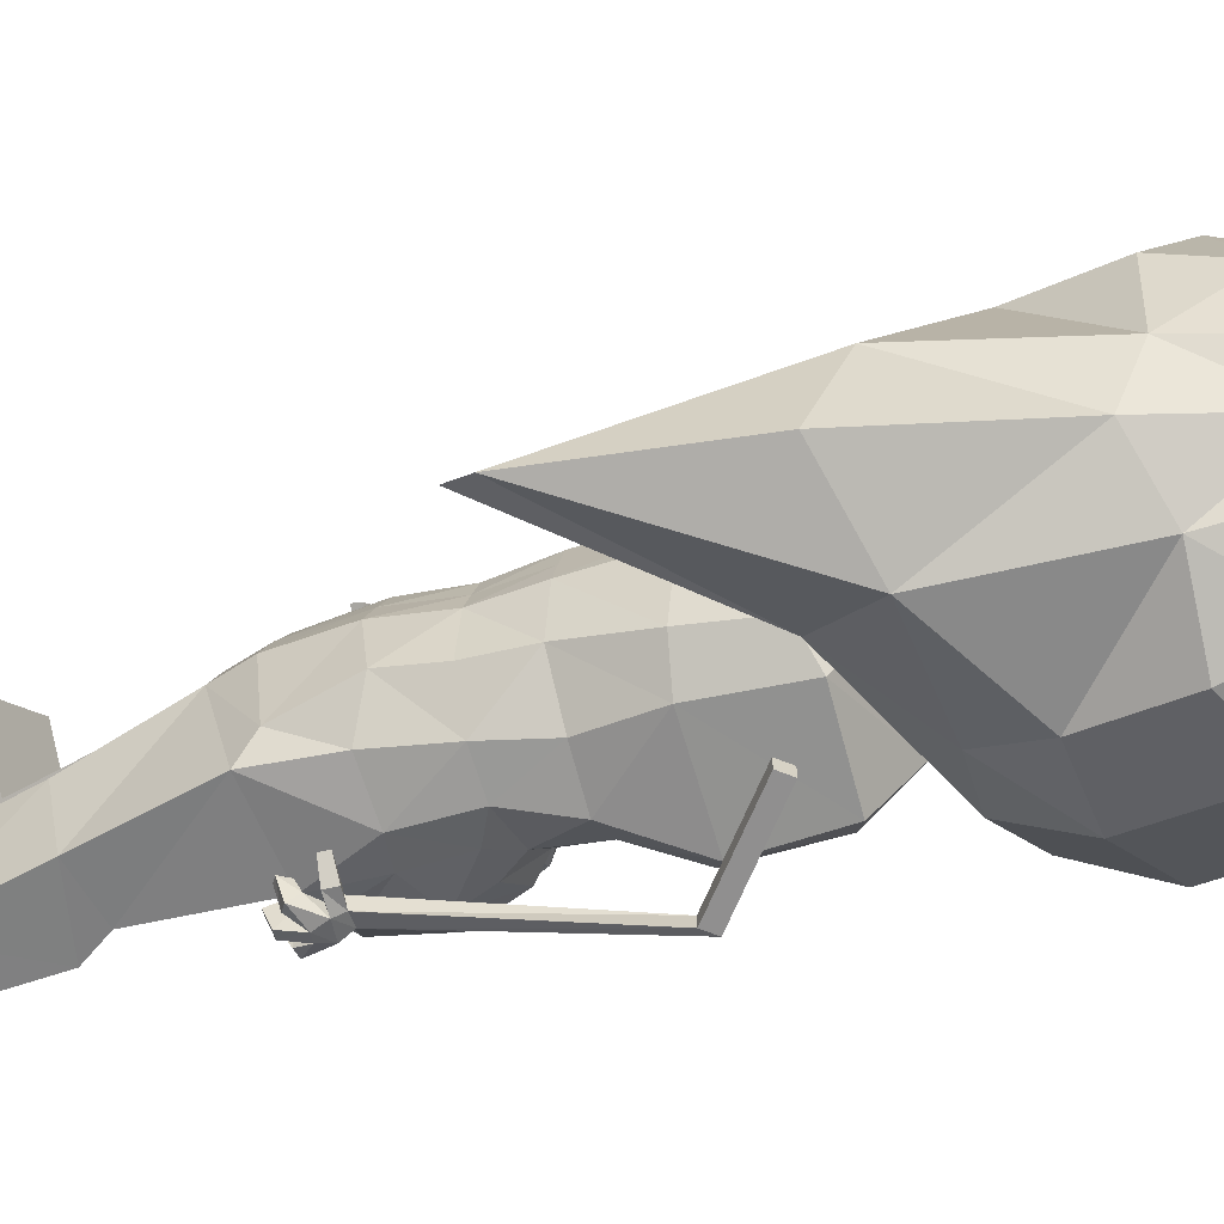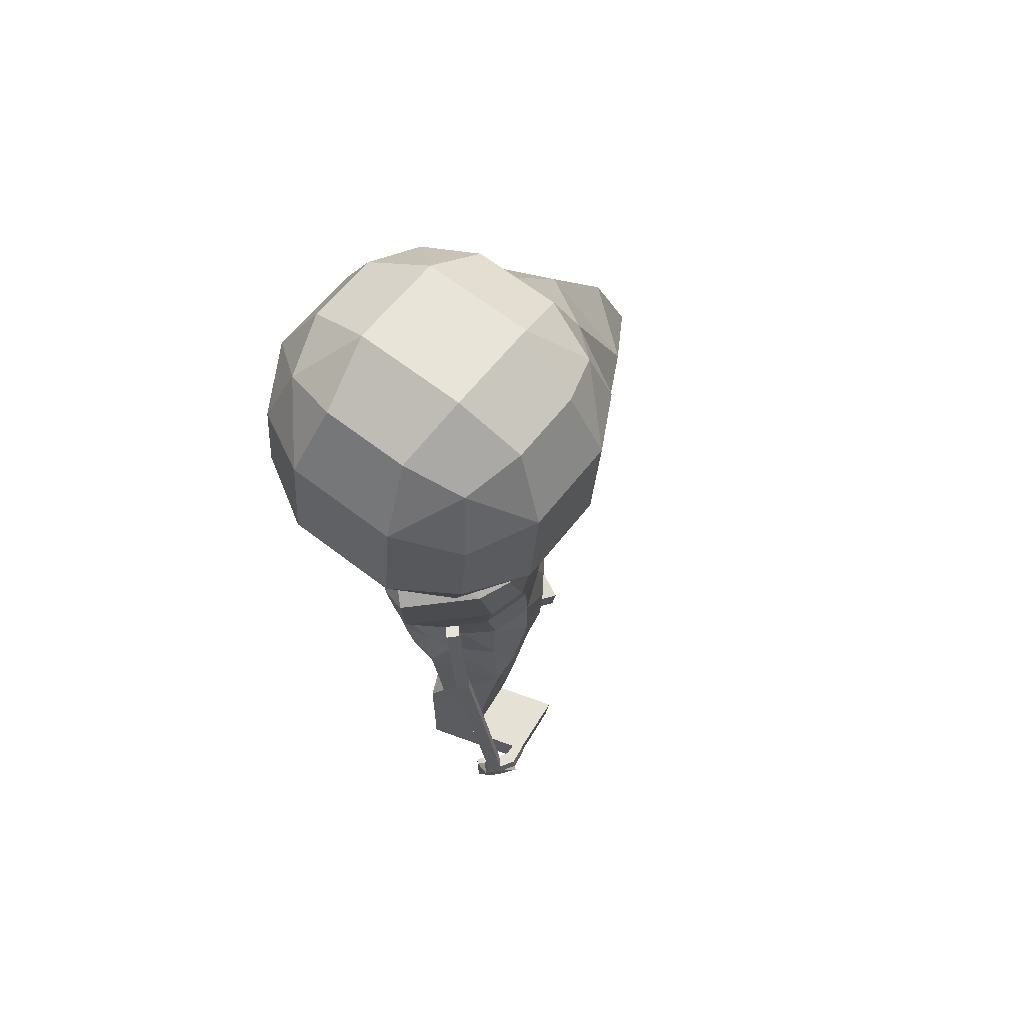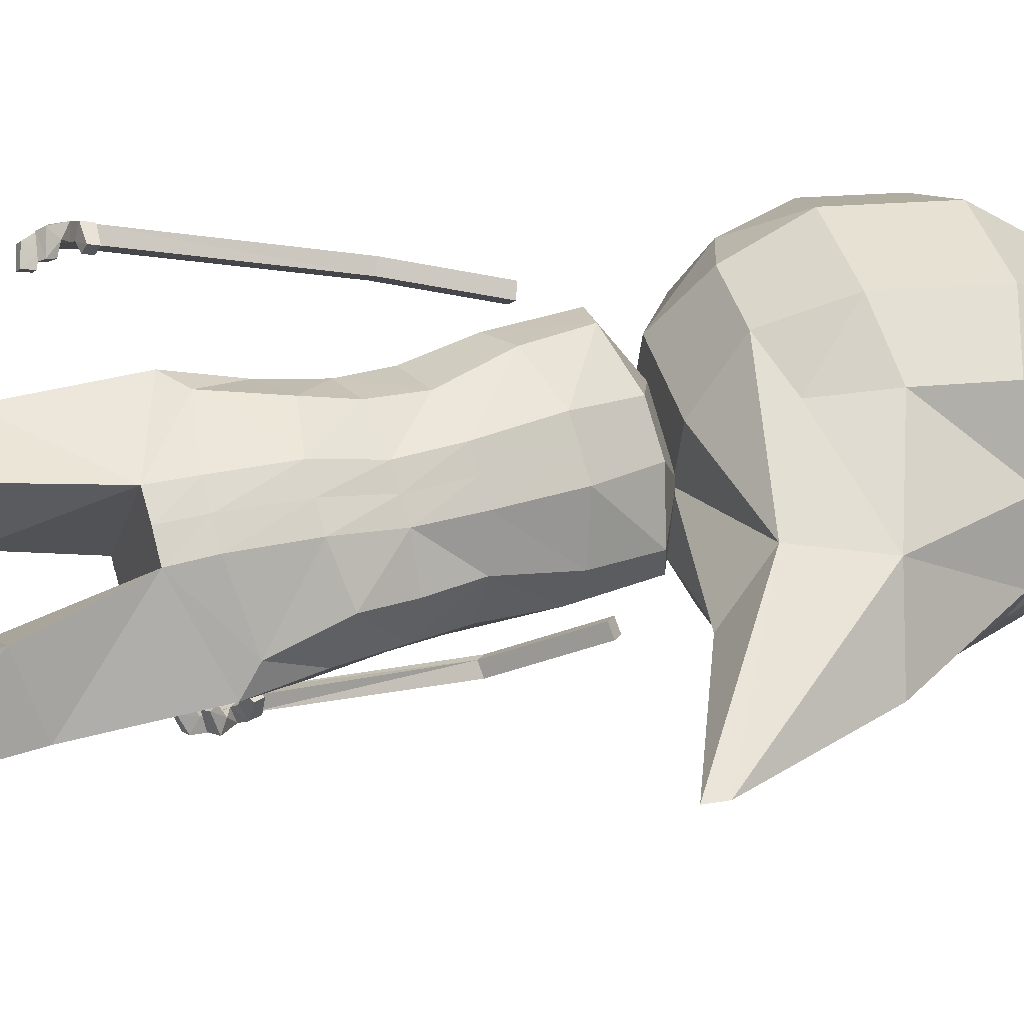
<metadata>
{"format":"obj","ext":"obj","renderer":"f3d","projection":"perspective","resolution":1024,"background":"white","views":[{"elev":-38.4,"azim":-63.5,"up":"+Y"},{"elev":68.8,"azim":142.0,"up":"+Z"},{"elev":25.3,"azim":-112.9,"up":"+Y"}]}
</metadata>
<code>
o Cube.018
v -0.3126 -0.9845 5.35
v -0.5272 -1.05 7.026
v 1.156 -0.5784 5.555
v 0.9475 -0.6678 7.23
v 1.2 -0.08526 5.422
v 1.189 -0.747 6.742
v 1.272 -0.7114 6.076
v 0.1829 -0.9796 5.248
v 0.7689 -0.8278 5.329
v 0.5205 -0.9343 7.326
v -0.06544 -1.086 7.245
v -0.5624 -1.226 6.498
v -0.4796 -1.191 5.833
v -1.056 -0.7836 4.97
v -0.8062 -0.6474 7.177
v -0.327 -0.6289 7.557
v 0.7695 -0.2893 5.039
v -0.000605 -0.4889 4.932
v -1.378 -0.978 5.491
v -0.9883 -0.7818 6.576
v 0.8641 -1.112 5.897
v 0.094 -1.312 5.791
v 0.7553 -1.159 6.772
v -0.01479 -1.359 6.666
v 1.431 -0.1364 6.02
v 1.322 -0.1831 6.895
v -0.8792 -0.2237 2.3
v -0.5466 -0.2068 4.702
v 0.3976 -0.7059 4.579
v 0.6246 -0.3902 4.607
v 0.3363 -0.731 3.93
v -0.8899 -0.4253 2.167
v -0.2751 -0.7057 2.163
v 0.2223 -0.7909 4.688
v -0.3703 -0.4505 4.783
v -0.6644 -0.1761 4.181
v -0.8592 -0.0685 2.818
v -0.7264 0.3342 2.159
v -0.4353 0.2603 4.738
v 0.471 -0.375 4.902
v -0.102 -0.02181 4.971
v 0.08051 -0.2346 1.859
v -0.6774 0.2909 1.859
v -0.737 0.3309 2.706
v -0.6368 0.297 4.218
v -0.4307 -0.635 2.684
v -0.7597 -0.4068 2.702
v 0.1682 -0.838 4.043
v -0.4951 -0.4568 4.125
v 0.584 -0.4853 3.91
v 0.1134 -0.5998 3.552
v 0.006267 -0.6028 3.172
v -0.6988 -0.08389 3.607
v -0.7715 -0.09722 3.2
v -0.6735 0.2796 3.625
v -0.68 0.2664 3.187
v -0.1629 -0.6739 3.567
v -0.3582 -0.5993 3.168
v -0.4861 -0.4613 3.613
v -0.6211 -0.4297 3.192
v 0.3866 -0.3857 3.541
v 0.3097 -0.3908 3.134
v -0.7023 -0.6778 -0.01329
v -0.3386 -0.8262 -0.01483
v -0.05162 -0.3239 -0.01976
v -0.5945 -0.1031 -0.02118
v -0.6088 -0.07371 0.2847
v -0.7142 -0.6425 0.3208
v -0.0361 -0.3068 0.286
v -0.3207 -0.8032 0.3192
v -1.201 -0.4726 -0.01329
v -1.093 0.1021 -0.02118
v -1.107 0.1315 0.2847
v -1.212 -0.4372 0.3208
v -0.7834 -0.522 1.218
v -0.1061 -0.2213 1.107
v -0.3796 -0.6874 1.268
v -0.6891 0.01989 1.055
v 0.008794 -0.2783 0.8775
v -0.2664 -0.7517 1.022
v -0.2551 -0.8155 2.243
v -0.2839 -0.7177 4.485
v -0.2034 -0.7364 4.561
v -0.3293 -0.8177 4.508
v -0.2488 -0.8365 4.584
v -0.2538 -0.7626 2.39
v -0.1479 -0.7757 2.356
v -0.1461 -0.8786 2.4
v -0.2569 -0.8617 2.42
v -0.1337 -0.8185 2.257
v -0.1317 -0.9215 2.301
v -0.2812 -0.8947 2.347
v -0.2806 -0.792 2.31
v -0.4013 -0.6622 2.347
v -0.3817 -0.6518 2.412
v -0.4633 -0.6684 2.445
v -0.4825 -0.6759 2.379
v -0.2687 -0.9278 2.239
v -0.1871 -0.8266 2.22
v -0.1999 -0.9381 2.218
v -0.3432 -0.7064 2.172
v -0.3853 -0.7004 2.21
v -0.4419 -0.7005 2.149
v -0.4 -0.7065 2.112
v -0.2309 -0.7318 2.073
v -0.2871 -0.7266 2.09
v -0.3145 -0.7571 2.009
v -0.2583 -0.7623 1.992
v -0.0894 -0.7716 2.085
v -0.09578 -0.7928 2.011
v -0.1456 -0.7644 2.088
v -0.152 -0.7856 2.013
v -0.2858 -0.8089 2.143
v -0.3156 -0.8906 2.072
v -0.2466 -0.8974 2.051
v -0.2167 -0.8157 2.122
v -0.1759 -0.9108 2.094
v -0.0947 -0.9207 2.091
v -0.162 -0.8122 2.146
v -0.08086 -0.8221 2.143
v -0.32 -0.793 2.207
v -0.3826 -0.7908 2.259
v -0.4371 -0.8615 2.203
v -0.3739 -0.8579 2.15
v -0.3223 -0.7357 2.414
v -0.3834 -0.8153 2.452
v -0.4086 -0.8247 2.367
v -0.3464 -0.7495 2.334
v 0.184 -1.065 3.903
v 0.2645 -1.084 3.979
v 0.2191 -1.184 4.003
v 0.1386 -1.165 3.927
v -0.7377 0.6381 5.384
v -0.9398 0.5248 7.059
v 0.7432 0.9963 5.587
v 0.5349 0.9069 7.263
v 1.022 0.5937 5.437
v 0.7019 1.113 6.78
v 0.7847 1.149 6.115
v -0.3045 0.8806 5.287
v 0.2815 1.032 5.368
v 0.03312 0.9259 7.365
v -0.5529 0.7741 7.284
v -1.062 0.6817 6.538
v -0.9796 0.7172 5.872
v -1.291 0.1136 4.989
v -0.9841 0.03158 7.191
v -0.5535 0.2356 7.575
v 0.543 0.5752 5.056
v -0.2271 0.3757 4.95
v -1.661 0.1049 5.514
v -1.215 0.08274 6.594
v 0.2308 1.305 5.948
v -0.5393 1.105 5.841
v 0.122 1.258 6.822
v -0.6481 1.059 6.716
v 1.204 0.7281 6.038
v 1.096 0.6815 6.913
v 0.0765 0.8859 2.29
v 0.1054 0.8815 4.576
v 0.9791 0.2647 4.467
v 0.8146 -0.07313 4.571
v 0.9064 0.2205 3.821
v 0.2945 0.9324 2.164
v 0.6793 0.3703 2.162
v 0.9807 0.475 4.542
v 0.4105 0.8527 4.632
v -0.02999 0.8827 4.059
v -0.123 0.8465 2.784
v -0.4473 0.6481 2.157
v -0.2457 0.5766 4.701
v 0.7577 0.1036 4.846
v 0.1831 0.4541 4.916
v 0.2466 -0.05936 1.859
v -0.3792 0.6165 1.859
v -0.472 0.6505 2.697
v -0.4262 0.6485 4.178
v 0.5375 0.5359 2.649
v 0.2485 0.8144 2.666
v 0.931 0.4352 3.896
v 0.2901 0.8538 3.974
v 0.8079 -0.1116 3.867
v 1.209 0.2492 6.904
v 1.318 0.2959 6.029
v -1.363 -0.4155 6.465
v -2.406 -0.6415 4.189
v 0.6497 0.2707 3.457
v 0.5824 0.2577 3.095
v -0.1672 0.7742 3.514
v -0.1694 0.7876 3.125
v -0.4776 0.5967 3.591
v -0.4755 0.5667 3.162
v -0.1139 -0.0566 4.941
v 0.6563 0.143 5.047
v 0.5916 0.5505 3.433
v 0.4375 0.5926 3.06
v 0.2618 0.7513 3.481
v 0.187 0.771 3.087
v -0.4402 -0.1966 7.566
v 0.5841 -0.0638 3.505
v 0.5005 -0.105 3.109
v -0.8951 -0.3079 7.184
v -2.395 -0.6353 4.022
v 1.111 0.2542 5.43
v 0.6224 -0.1721 4.601
v -0.5923 0.4979 2.158
v -0.3405 0.4185 4.719
v 0.6143 -0.1357 4.874
v 0.04054 0.2161 4.944
v 0.1604 -0.1447 1.859
v -0.5377 0.4636 1.859
v -0.6074 0.4934 2.702
v -0.5315 0.4727 4.198
v 0.5924 -0.2349 3.902
v 0.4051 -0.2476 3.122
v 0.4858 -0.2244 3.523
v -0.5795 0.4176 3.175
v -0.5755 0.4382 3.608
v 0.5787 0.7914 -0.01329
v 0.7873 0.4586 -0.01483
v 0.3417 0.08964 -0.01976
v 0.03103 0.5866 -0.02118
v -0.000384 0.5957 0.2847
v 0.5419 0.797 0.3208
v 0.3275 0.0714 0.286
v 0.7677 0.4369 0.3192
v 0.2911 1.247 -0.01329
v -0.2566 1.042 -0.02118
v -0.288 1.051 0.2847
v 0.2542 1.253 0.3208
v 0.4114 0.8446 1.218
v 0.2304 0.1254 1.107
v 0.6435 0.4751 1.268
v -0.1064 0.6587 1.055
v 0.3071 0.02229 0.8775
v 0.7263 0.3746 1.022
v -1.987 -0.5566 5.388
v -1.269 -0.3529 4.639
v 0.7574 1.512 1.803
v 0.6457 0.8499 4.332
v 0.7415 0.7917 4.326
v 0.7029 0.9407 4.365
v 0.7987 0.8824 4.359
v 0.7238 1.504 1.955
v 0.8183 1.445 1.939
v 0.879 1.537 1.963
v 0.7846 1.595 1.979
v 0.8563 1.446 1.837
v 0.9171 1.538 1.86
v 0.7839 1.619 1.889
v 0.7232 1.527 1.866
v 0.5519 1.522 1.875
v 0.5524 1.503 1.947
v 0.4974 1.572 1.965
v 0.4969 1.591 1.893
v 0.8118 1.606 1.777
v 0.8182 1.474 1.791
v 0.8726 1.569 1.766
v 0.6289 1.474 1.726
v 0.5897 1.5 1.758
v 0.5481 1.524 1.687
v 0.5873 1.498 1.655
v 0.7298 1.387 1.66
v 0.6808 1.418 1.669
v 0.6775 1.438 1.58
v 0.7266 1.406 1.571
v 0.8679 1.342 1.686
v 0.8763 1.344 1.609
v 0.818 1.369 1.682
v 0.8263 1.371 1.604
v 0.7288 1.496 1.705
v 0.7532 1.56 1.616
v 0.8136 1.521 1.604
v 0.7893 1.457 1.694
v 0.8782 1.503 1.655
v 0.9501 1.465 1.663
v 0.8314 1.43 1.726
v 0.9033 1.392 1.734
v 0.6988 1.537 1.754
v 0.644 1.579 1.799
v 0.6493 1.663 1.725
v 0.7041 1.621 1.681
v 0.652 1.531 1.963
v 0.6536 1.64 1.992
v 0.653 1.663 1.902
v 0.6514 1.555 1.873
v 0.7355 1.079 3.547
v 0.8313 1.021 3.541
v 0.8886 1.112 3.574
v 0.7928 1.17 3.58
v 0.9475 -0.6678 7.23
v 0.9518 -0.1918 7.42
v 1.189 -0.747 6.742
v 0.5205 -0.9343 7.326
v -0.06544 -1.086 7.245
v 0.4431 -0.4294 7.663
v -0.327 -0.6289 7.557
v 1.322 -0.1831 6.895
v 0.5349 0.9069 7.263
v 0.7739 0.4871 7.434
v 0.7019 1.113 6.78
v 0.03312 0.9259 7.365
v -0.5529 0.7741 7.284
v 0.2166 0.4352 7.681
v -0.5535 0.2356 7.575
v 1.096 0.6815 6.913
v 1.209 0.2492 6.904
v -0.4402 -0.1966 7.566
v 0.3299 0.002923 7.672
v 0.8628 0.1477 7.427
v 0.1508 -0.7176 2.704
v 0.1098 -0.6773 2.234
v -0.05953 -0.7081 2.17
v 0.4221 -0.495 2.097
v 0.1205 -0.6427 2.968
v 0.2448 -0.3567 1.909
v -0.1891 -0.676 2.611
v -0.1374 -0.6395 3.012
v 0.4765 -0.5856 2.602
v 0.4499 -0.3958 2.602
v 0.4042 -0.4969 2.99
v 0.4312 -0.334 2.964
v 0.3684 -0.3332 2.098
v 0.2497 -0.2252 1.909
v 0.7315 -0.03146 2.686
v 0.6992 -0.01915 2.228
v 0.71 0.1559 2.166
v 0.5394 -0.3704 2.096
v 0.6572 0.05031 2.931
v 0.3826 -0.2093 1.909
v 0.6309 0.2947 2.587
v 0.567 0.3504 2.94
v 0.645 -0.3961 2.598
v 0.5829 -0.2696 2.979
f 24 2 12
f 8 1 14
f 16 2 11
f 238 14 203
f 5 194 204
f 3 17 5
f 17 8 18
f 1 19 14
f 13 20 19
f 2 20 12
f 22 1 8
f 24 13 22
f 3 21 9
f 9 22 8
f 6 21 7
f 4 23 6
f 10 24 23
f 25 3 5
f 25 6 7
f 184 5 204
f 183 25 184
f 50 29 31
f 49 28 36
f 43 27 38
f 41 28 35
f 29 40 34
f 40 35 34
f 43 206 211
f 42 211 210
f 67 72 73
f 27 44 38
f 36 55 53
f 199 15 16
f 28 45 36
f 47 27 32
f 49 53 59
f 188 332 196
f 46 32 33
f 51 48 57
f 57 49 59
f 29 48 31
f 61 31 51
f 214 61 216
f 214 30 50
f 14 186 203
f 20 202 185
f 62 322 215
f 215 61 62
f 19 185 237
f 52 318 315
f 62 51 52
f 46 60 47
f 58 59 60
f 178 332 331
f 52 57 58
f 60 37 47
f 60 53 54
f 37 56 44
f 53 56 54
f 56 218 217
f 44 217 212
f 39 213 45
f 55 213 218
f 38 212 206
f 208 41 40
f 30 208 40
f 209 39 41
f 18 194 17
f 65 63 66
f 69 66 67
f 70 65 69
f 70 63 64
f 80 68 70
f 79 70 69
f 79 67 78
f 78 68 75
f 74 72 71
f 67 74 68
f 68 71 63
f 66 71 72
f 78 76 79
f 76 80 79
f 77 75 80
f 32 77 33
f 42 77 76
f 43 76 78
f 43 75 32
f 49 34 35
f 21 24 22
f 174 327 330
f 201 329 188
f 186 19 237
f 193 14 238
f 82 130 129
f 130 85 131
f 131 84 132
f 132 82 129
f 83 84 85
f 125 96 126
f 88 92 91
f 90 88 91
f 93 87 90
f 81 90 99
f 117 110 118
f 98 91 92
f 121 102 122
f 97 95 94
f 127 94 128
f 125 94 95
f 127 96 97
f 113 107 114
f 104 102 101
f 124 103 104
f 124 101 121
f 122 103 123
f 106 108 107
f 116 108 105
f 115 107 108
f 113 105 106
f 111 110 112
f 117 111 112
f 120 111 119
f 118 109 120
f 99 113 81
f 98 115 100
f 100 116 99
f 98 113 114
f 91 120 90
f 90 119 99
f 100 119 117
f 100 118 91
f 92 122 123
f 98 121 81
f 98 123 124
f 93 121 122
f 89 127 92
f 86 128 125
f 93 127 128
f 89 125 126
f 89 129 86
f 88 132 89
f 130 88 87
f 129 87 86
f 156 134 143
f 146 133 140
f 134 148 143
f 238 203 146
f 194 137 204
f 149 135 137
f 150 141 149
f 133 151 145
f 145 152 144
f 152 134 144
f 133 154 140
f 154 144 156
f 135 153 139
f 141 154 153
f 153 138 139
f 155 136 138
f 155 143 142
f 135 157 137
f 157 138 158
f 137 184 204
f 184 158 183
f 182 161 162
f 181 160 167
f 175 159 164
f 160 173 167
f 161 172 162
f 167 172 166
f 211 170 175
f 46 318 58
f 210 175 174
f 42 313 33
f 223 228 222
f 159 176 169
f 191 168 189
f 147 199 148
f 177 160 168
f 159 179 164
f 189 181 197
f 165 331 327
f 164 178 165
f 187 180 163
f 195 181 180
f 180 161 163
f 200 163 182
f 200 214 216
f 214 162 205
f 146 186 151
f 152 202 147
f 42 324 316
f 201 216 215
f 151 185 152
f 174 324 210
f 188 200 201
f 179 196 178
f 196 197 195
f 33 317 46
f 188 195 187
f 169 198 179
f 198 189 197
f 176 190 169
f 192 189 190
f 217 191 192
f 212 192 176
f 213 171 177
f 191 213 177
f 206 176 170
f 173 208 172
f 162 208 205
f 171 209 173
f 149 193 150
f 221 219 220
f 222 225 223
f 221 226 225
f 226 219 224
f 236 224 231
f 235 226 236
f 223 235 234
f 224 234 231
f 230 228 229
f 230 223 224
f 227 224 219
f 222 227 219
f 234 235 232
f 232 236 233
f 233 236 231
f 233 164 165
f 174 233 165
f 175 232 174
f 231 175 164
f 166 181 167
f 156 153 154
f 62 315 321
f 215 334 201
f 186 237 151
f 193 146 150
f 287 241 240
f 288 243 241
f 290 243 289
f 287 242 290
f 242 241 243
f 254 283 284
f 250 246 249
f 248 246 245
f 251 245 244
f 239 248 251
f 268 275 276
f 256 249 258
f 260 279 280
f 252 254 255
f 286 255 285
f 283 252 286
f 285 254 284
f 265 271 272
f 262 260 261
f 282 261 281
f 279 262 282
f 261 280 281
f 264 266 263
f 274 266 273
f 273 265 272
f 271 263 274
f 269 268 267
f 275 269 277
f 269 278 277
f 267 276 278
f 239 274 257
f 258 272 256
f 274 258 257
f 256 271 239
f 278 249 248
f 277 248 257
f 258 277 257
f 276 258 249
f 250 280 251
f 279 256 239
f 256 281 250
f 251 279 239
f 250 284 247
f 244 286 251
f 286 250 251
f 247 283 244
f 247 287 290
f 246 290 289
f 246 288 245
f 245 287 244
f 298 291 293
f 291 296 294
f 294 297 295
f 307 292 298
f 292 309 296
f 309 297 296
f 306 299 300
f 299 304 300
f 302 305 304
f 307 300 310
f 300 309 310
f 305 309 304
f 323 316 324
f 312 316 314
f 312 317 313
f 320 321 319
f 321 311 319
f 311 318 317
f 319 312 314
f 320 314 323
f 323 330 328
f 330 326 328
f 326 331 325
f 320 334 322
f 325 334 333
f 331 329 325
f 333 326 325
f 320 328 333
f 18 8 14
f 150 146 140
f 24 11 2
f 16 15 2
f 5 17 194
f 3 9 17
f 17 9 8
f 1 13 19
f 13 12 20
f 2 15 20
f 22 13 1
f 24 12 13
f 3 7 21
f 9 21 22
f 6 23 21
f 4 10 23
f 10 11 24
f 25 7 3
f 25 26 6
f 184 25 5
f 183 26 25
f 50 30 29
f 49 35 28
f 43 32 27
f 41 39 28
f 29 30 40
f 40 41 35
f 43 38 206
f 42 43 211
f 67 66 72
f 27 37 44
f 36 45 55
f 199 202 15
f 28 39 45
f 47 37 27
f 49 36 53
f 188 329 332
f 46 47 32
f 51 31 48
f 57 48 49
f 29 34 48
f 61 50 31
f 214 50 61
f 214 205 30
f 14 19 186
f 20 15 202
f 62 321 322
f 215 216 61
f 19 20 185
f 52 58 318
f 62 61 51
f 46 58 60
f 58 57 59
f 178 196 332
f 52 51 57
f 60 54 37
f 60 59 53
f 37 54 56
f 53 55 56
f 56 55 218
f 44 56 217
f 39 207 213
f 55 45 213
f 38 44 212
f 208 209 41
f 30 205 208
f 209 207 39
f 18 193 194
f 65 64 63
f 69 65 66
f 70 64 65
f 70 68 63
f 80 75 68
f 79 80 70
f 79 69 67
f 78 67 68
f 74 73 72
f 67 73 74
f 68 74 71
f 66 63 71
f 76 77 80
f 32 75 77
f 42 33 77
f 43 42 76
f 43 78 75
f 49 48 34
f 21 23 24
f 174 165 327
f 201 334 329
f 193 18 14
f 82 83 130
f 130 83 85
f 131 85 84
f 132 84 82
f 83 82 84
f 125 95 96
f 88 89 92
f 90 87 88
f 93 86 87
f 81 93 90
f 117 112 110
f 98 100 91
f 121 101 102
f 97 96 95
f 127 97 94
f 125 128 94
f 127 126 96
f 113 106 107
f 104 103 102
f 124 123 103
f 124 104 101
f 122 102 103
f 106 105 108
f 116 115 108
f 115 114 107
f 113 116 105
f 111 109 110
f 117 119 111
f 120 109 111
f 118 110 109
f 99 116 113
f 98 114 115
f 100 115 116
f 98 81 113
f 91 118 120
f 90 120 119
f 100 99 119
f 100 117 118
f 92 93 122
f 98 124 121
f 98 92 123
f 93 81 121
f 89 126 127
f 86 93 128
f 93 92 127
f 89 86 125
f 89 132 129
f 88 131 132
f 130 131 88
f 129 130 87
f 156 144 134
f 134 147 148
f 194 149 137
f 149 141 135
f 150 140 141
f 133 146 151
f 145 151 152
f 152 147 134
f 133 145 154
f 154 145 144
f 135 141 153
f 141 140 154
f 153 155 138
f 155 142 136
f 155 156 143
f 135 139 157
f 157 139 138
f 137 157 184
f 184 157 158
f 182 163 161
f 181 168 160
f 175 170 159
f 160 171 173
f 161 166 172
f 167 173 172
f 211 206 170
f 46 317 318
f 210 211 175
f 42 316 313
f 223 229 228
f 159 170 176
f 191 177 168
f 147 202 199
f 177 171 160
f 159 169 179
f 189 168 181
f 165 178 331
f 164 179 178
f 187 195 180
f 195 197 181
f 180 166 161
f 200 187 163
f 200 182 214
f 214 182 162
f 146 203 186
f 152 185 202
f 42 210 324
f 201 200 216
f 151 237 185
f 174 330 324
f 188 187 200
f 179 198 196
f 196 198 197
f 33 313 317
f 188 196 195
f 169 190 198
f 198 190 189
f 176 192 190
f 192 191 189
f 217 218 191
f 212 217 192
f 213 207 171
f 191 218 213
f 206 212 176
f 173 209 208
f 162 172 208
f 171 207 209
f 149 194 193
f 221 222 219
f 222 221 225
f 221 220 226
f 226 220 219
f 236 226 224
f 235 225 226
f 223 225 235
f 224 223 234
f 230 227 228
f 230 229 223
f 227 230 224
f 222 228 227
f 232 235 236
f 233 231 164
f 174 232 233
f 175 234 232
f 231 234 175
f 166 180 181
f 156 155 153
f 62 52 315
f 215 322 334
f 193 238 146
f 287 288 241
f 288 289 243
f 290 242 243
f 287 240 242
f 242 240 241
f 254 253 283
f 250 247 246
f 248 249 246
f 251 248 245
f 239 257 248
f 268 270 275
f 256 250 249
f 260 259 279
f 252 253 254
f 286 252 255
f 283 253 252
f 285 255 254
f 265 264 271
f 262 259 260
f 282 262 261
f 279 259 262
f 261 260 280
f 264 265 266
f 274 263 266
f 273 266 265
f 271 264 263
f 269 270 268
f 275 270 269
f 269 267 278
f 267 268 276
f 239 271 274
f 258 273 272
f 274 273 258
f 256 272 271
f 278 276 249
f 277 278 248
f 258 275 277
f 276 275 258
f 250 281 280
f 279 282 256
f 256 282 281
f 251 280 279
f 250 285 284
f 244 283 286
f 286 285 250
f 247 284 283
f 247 244 287
f 246 247 290
f 246 289 288
f 245 288 287
f 298 292 291
f 291 292 296
f 294 296 297
f 307 310 292
f 292 310 309
f 309 308 297
f 306 301 299
f 299 302 304
f 302 303 305
f 307 306 300
f 300 304 309
f 305 308 309
f 323 314 316
f 312 313 316
f 312 311 317
f 320 322 321
f 321 315 311
f 311 315 318
f 319 311 312
f 320 319 314
f 323 324 330
f 330 327 326
f 326 327 331
f 320 333 334
f 325 329 334
f 331 332 329
f 333 328 326
f 320 323 328

</code>
